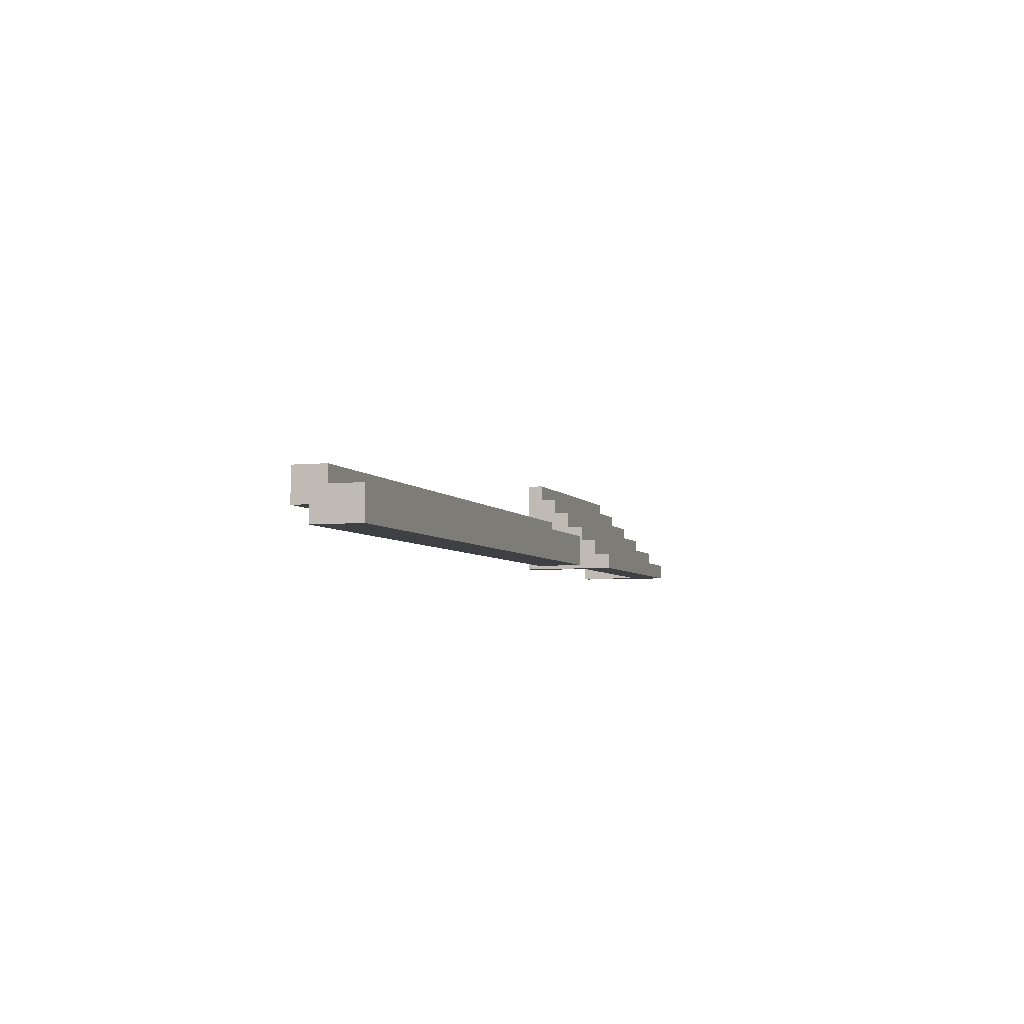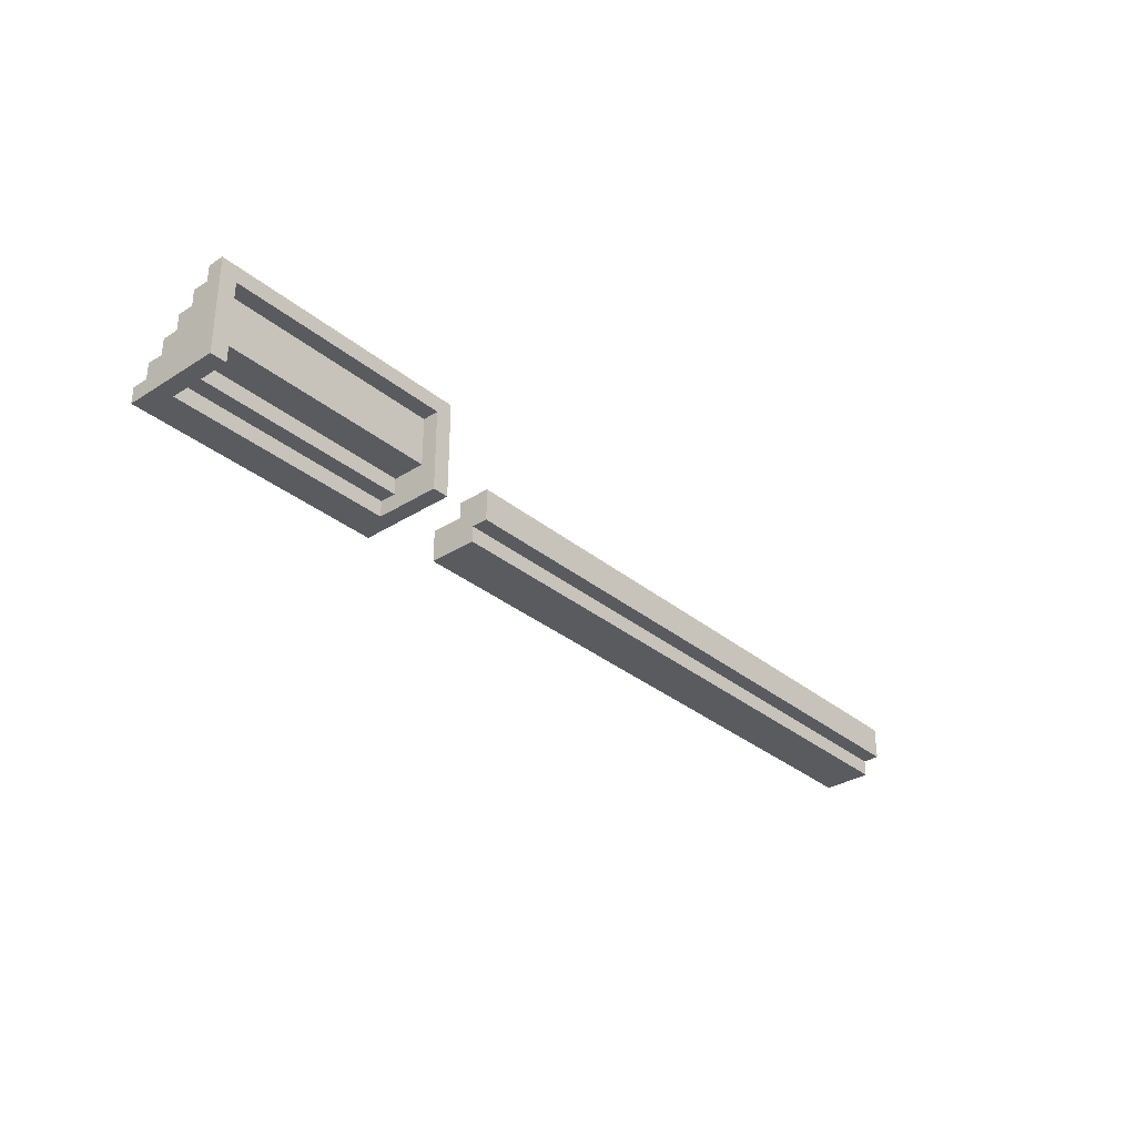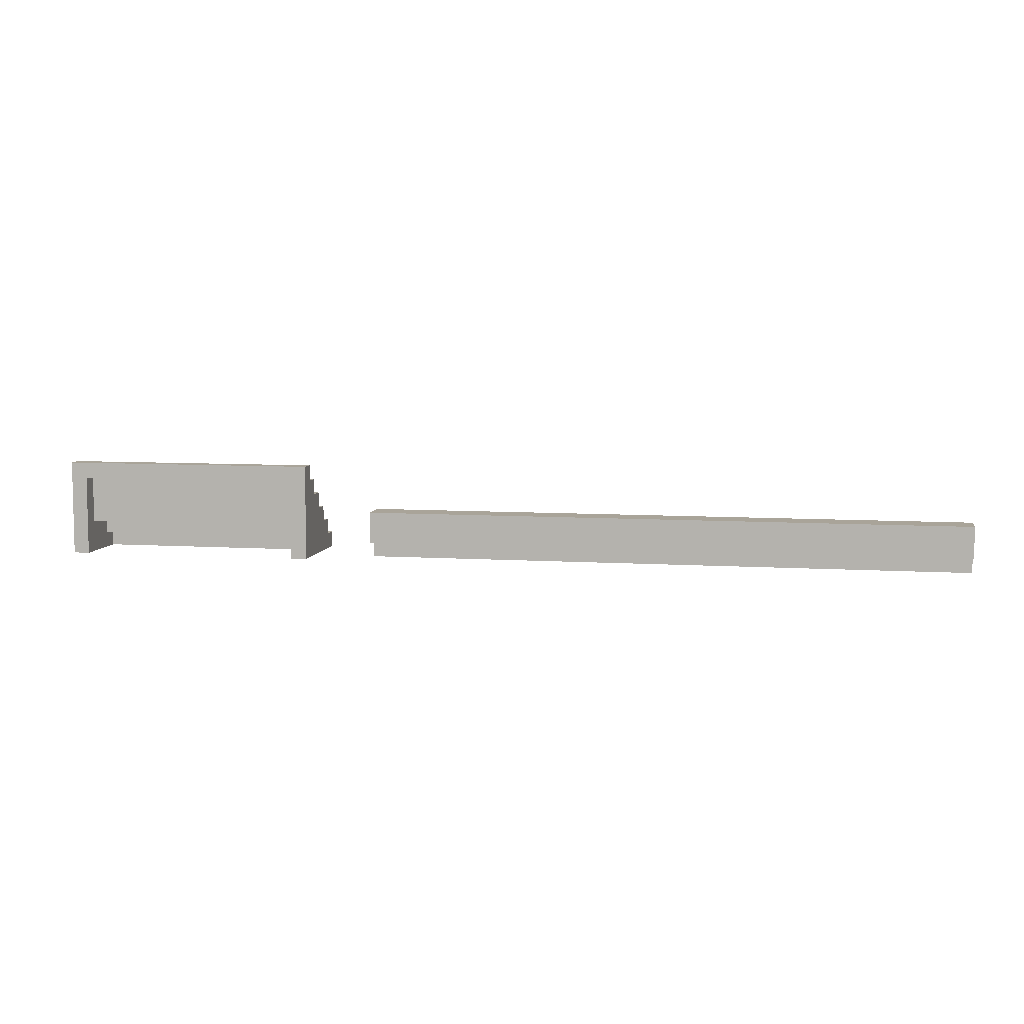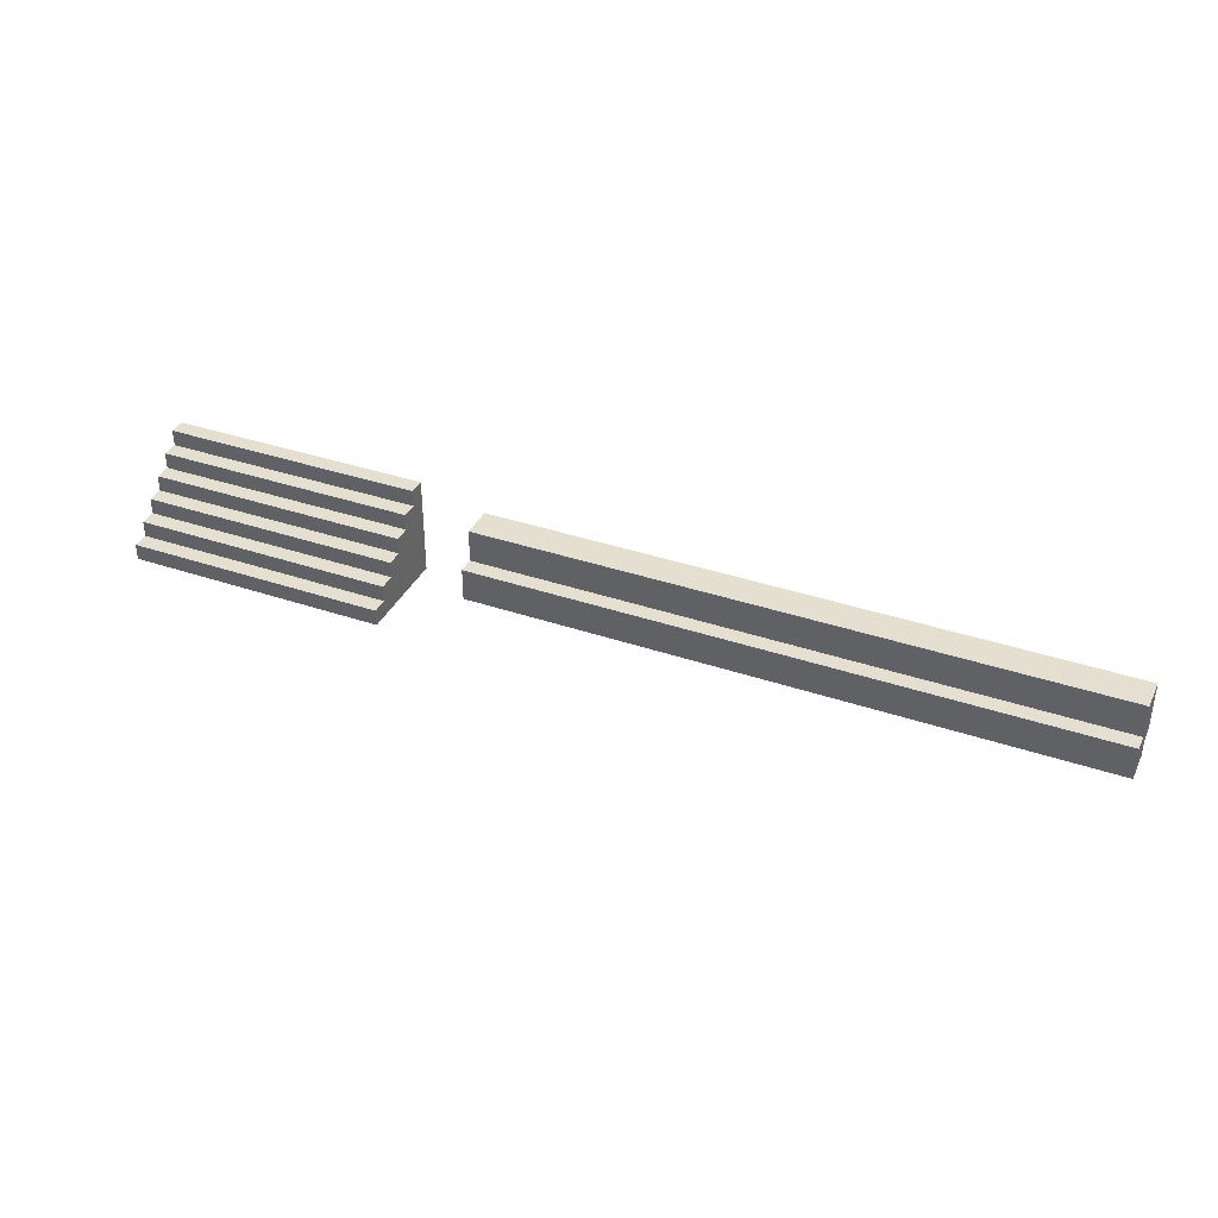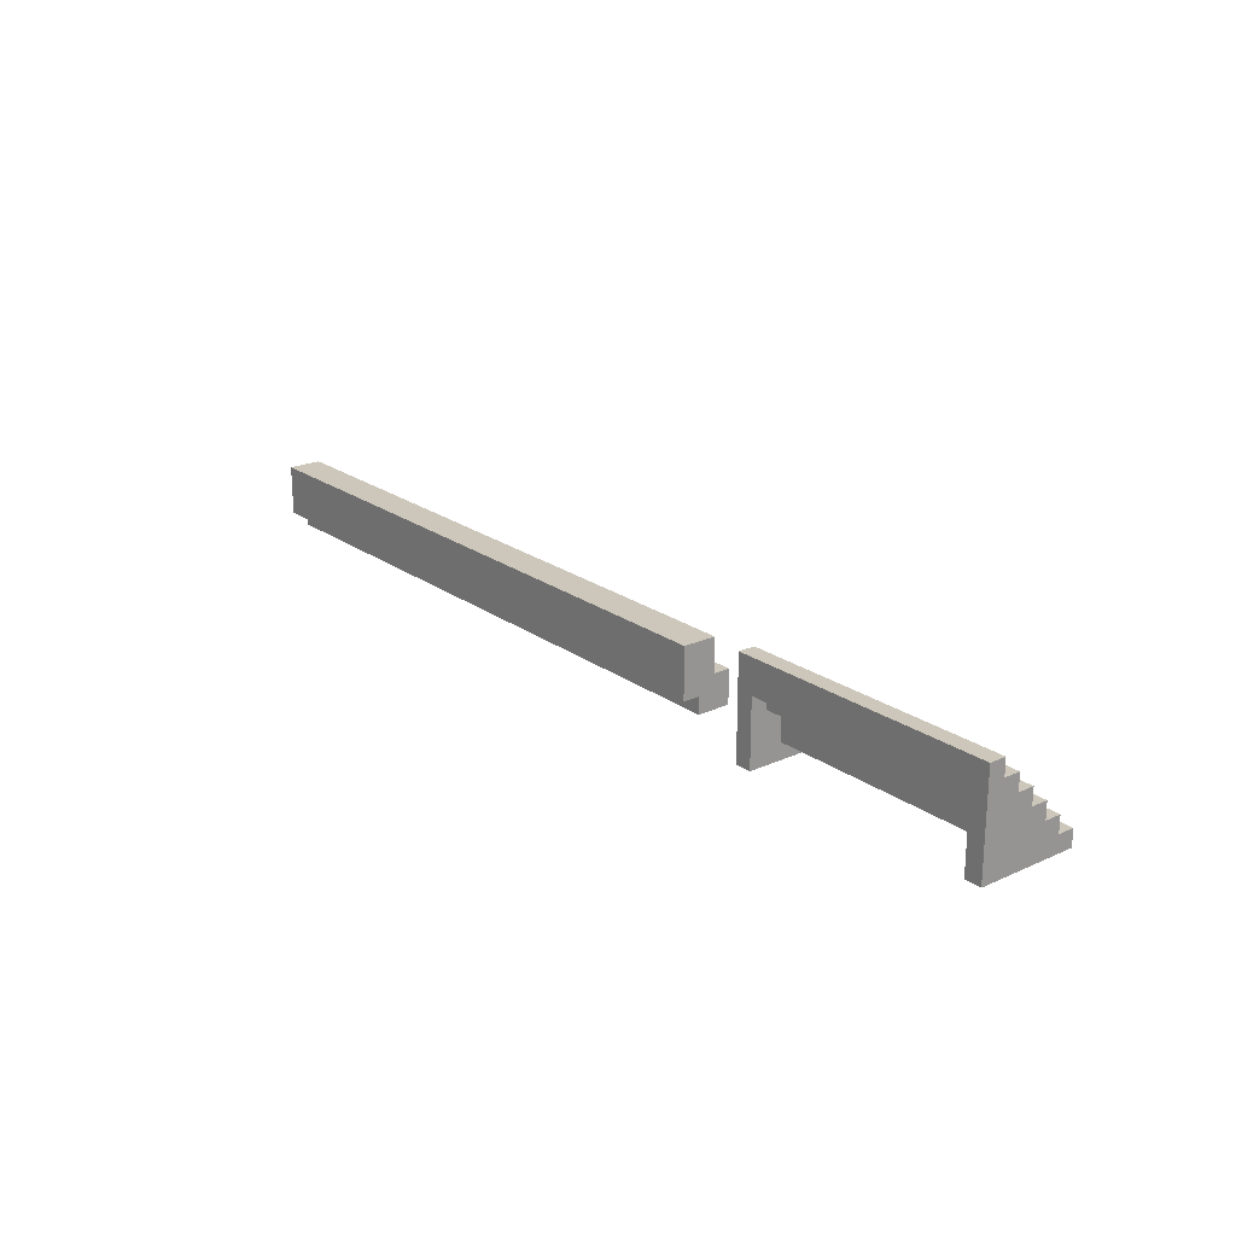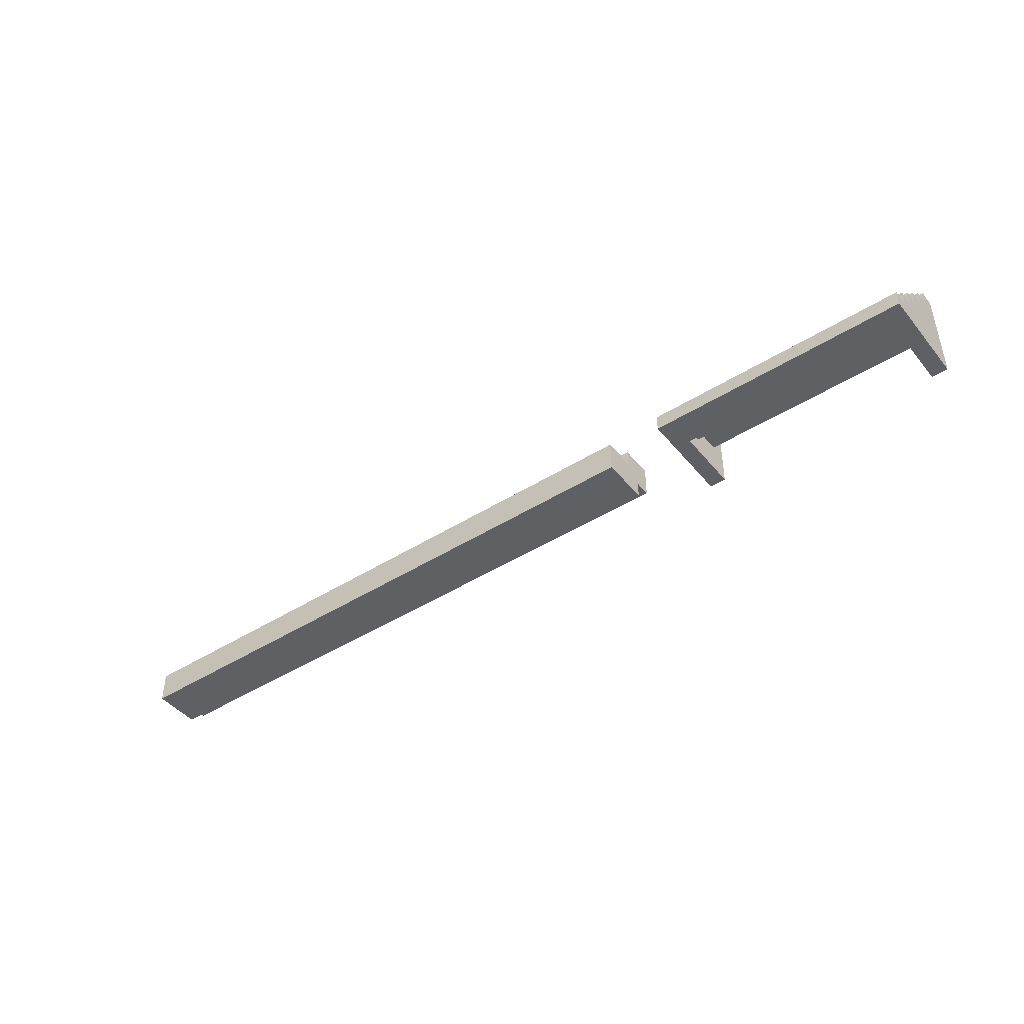
<metadata>
{"format":"obj","ext":"obj","renderer":"f3d","projection":"perspective","resolution":1024,"background":"white","views":[{"elev":-5.0,"azim":108.2,"up":"+Z"},{"elev":-32.4,"azim":-48.6,"up":"+Z"},{"elev":7.2,"azim":10.5,"up":"+Z"},{"elev":36.8,"azim":23.8,"up":"+Y"},{"elev":21.4,"azim":-128.7,"up":"+Y"},{"elev":-44.5,"azim":-143.6,"up":"+Z"}]}
</metadata>
<code>
o
v 3 -5.1 8
v 3 -5.1 7.4
v 3 -5 8
v 3 -5 7.9
v 3 -4.9 7.9
v 3 -4.9 7.8
v 3 -4.8 7.8
v 3 -4.8 7.7
v 3 -4.7 7.7
v 3 -4.7 7.6
v 3 -4.6 7.6
v 3 -4.6 7.5
v 3 -4.5 7.5
v 3 -4.5 7.4
v 4.5 -5.1 7.9
v 4.5 -5.1 7.4
v 4.5 -5 7.9
v 4.5 -5 7.6
v 4.5 -4.8 7.6
v 4.5 -4.8 7.5
v 4.5 -4.7 7.5
v 4.5 -4.7 7.4
v 5 -5 7.7
v 5 -5 7.5
v 5 -4.9 7.5
v 5 -4.9 7.4
v 5 -4.8 7.7
v 5 -4.8 7.6
v 5 -4.6 7.6
v 5 -4.6 7.4
v 3.1 -5.1 7.9
v 3.1 -5.1 7.4
v 3.1 -5 7.9
v 3.1 -5 7.6
v 3.1 -4.8 7.6
v 3.1 -4.8 7.5
v 3.1 -4.7 7.5
v 3.1 -4.7 7.4
v 4.6 -5.1 8
v 4.6 -5.1 7.4
v 4.6 -5 8
v 4.6 -5 7.9
v 4.6 -4.9 7.9
v 4.6 -4.9 7.8
v 4.6 -4.8 7.8
v 4.6 -4.8 7.7
v 4.6 -4.7 7.7
v 4.6 -4.7 7.6
v 4.6 -4.6 7.6
v 4.6 -4.6 7.5
v 4.6 -4.5 7.5
v 4.6 -4.5 7.4
v 8.8 -5 7.7
v 8.8 -5 7.5
v 8.8 -4.9 7.5
v 8.8 -4.9 7.4
v 8.8 -4.8 7.7
v 8.8 -4.8 7.6
v 8.8 -4.6 7.6
v 8.8 -4.6 7.4
v 3 -5.1 8
v 3 -5 8
v 4.6 -5.1 8
v 4.6 -5 8
v 3 -5 7.9
v 3 -4.9 7.9
v 4.6 -5 7.9
v 4.6 -4.9 7.9
v 3 -4.9 7.8
v 3 -4.8 7.8
v 4.6 -4.9 7.8
v 4.6 -4.8 7.8
v 3 -4.8 7.7
v 3 -4.7 7.7
v 4.6 -4.8 7.7
v 4.6 -4.7 7.7
v 5 -5 7.7
v 5 -4.8 7.7
v 8.8 -5 7.7
v 8.8 -4.8 7.7
v 3 -4.7 7.6
v 3 -4.6 7.6
v 4.6 -4.7 7.6
v 4.6 -4.6 7.6
v 5 -4.8 7.6
v 5 -4.6 7.6
v 8.8 -4.8 7.6
v 8.8 -4.6 7.6
v 3 -4.6 7.5
v 3 -4.5 7.5
v 4.6 -4.6 7.5
v 4.6 -4.5 7.5
v 3.1 -5.1 7.9
v 3.1 -5 7.9
v 4.5 -5.1 7.9
v 4.5 -5 7.9
v 3.1 -5 7.6
v 3.1 -4.8 7.6
v 4.5 -5 7.6
v 4.5 -4.8 7.6
v 3.1 -4.8 7.5
v 3.1 -4.7 7.5
v 4.5 -4.8 7.5
v 4.5 -4.7 7.5
v 5 -5 7.5
v 5 -4.9 7.5
v 8.8 -5 7.5
v 8.8 -4.9 7.5
v 3 -5.1 7.4
v 3 -4.5 7.4
v 3.1 -5.1 7.4
v 3.1 -4.7 7.4
v 4.5 -5.1 7.4
v 4.5 -4.7 7.4
v 4.6 -5.1 7.4
v 4.6 -4.5 7.4
v 5 -4.9 7.4
v 5 -4.6 7.4
v 8.8 -4.9 7.4
v 8.8 -4.6 7.4
v 3 -5.1 8
v 4.6 -5.1 8
v 3.1 -5.1 7.9
v 4.5 -5.1 7.9
v 3 -5.1 7.4
v 3.1 -5.1 7.4
v 4.5 -5.1 7.4
v 4.6 -5.1 7.4
v 3.1 -5 7.9
v 4.5 -5 7.9
v 5 -5 7.7
v 8.8 -5 7.7
v 3.1 -5 7.6
v 4.5 -5 7.6
v 5 -5 7.5
v 8.8 -5 7.5
v 5 -4.9 7.5
v 8.8 -4.9 7.5
v 5 -4.9 7.4
v 8.8 -4.9 7.4
v 3.1 -4.8 7.6
v 4.5 -4.8 7.6
v 3.1 -4.8 7.5
v 4.5 -4.8 7.5
v 3.1 -4.7 7.5
v 4.5 -4.7 7.5
v 3.1 -4.7 7.4
v 4.5 -4.7 7.4
v 3 -5 8
v 4.6 -5 8
v 3 -5 7.9
v 4.6 -5 7.9
v 3 -4.9 7.9
v 4.6 -4.9 7.9
v 3 -4.9 7.8
v 4.6 -4.9 7.8
v 3 -4.8 7.8
v 4.6 -4.8 7.8
v 3 -4.8 7.7
v 4.6 -4.8 7.7
v 5 -4.8 7.7
v 8.8 -4.8 7.7
v 5 -4.8 7.6
v 8.8 -4.8 7.6
v 3 -4.7 7.7
v 4.6 -4.7 7.7
v 3 -4.7 7.6
v 4.6 -4.7 7.6
v 3 -4.6 7.6
v 4.6 -4.6 7.6
v 5 -4.6 7.6
v 8.8 -4.6 7.6
v 3 -4.6 7.5
v 4.6 -4.6 7.5
v 5 -4.6 7.4
v 8.8 -4.6 7.4
v 3 -4.5 7.5
v 4.6 -4.5 7.5
v 3 -4.5 7.4
v 4.6 -4.5 7.4
f 3 2 1
f 4 2 3
f 5 2 4
f 6 2 5
f 7 2 6
f 8 2 7
f 9 2 8
f 10 2 9
f 11 2 10
f 12 2 11
f 13 2 12
f 14 2 13
f 17 16 15
f 18 16 17
f 19 16 18
f 20 16 19
f 21 16 20
f 22 16 21
f 25 24 23
f 27 25 23
f 27 26 25
f 28 26 27
f 29 26 28
f 30 26 29
f 31 32 33
f 33 32 34
f 34 32 35
f 35 32 36
f 36 32 37
f 37 32 38
f 39 40 41
f 41 40 42
f 42 40 43
f 43 40 44
f 44 40 45
f 45 40 46
f 46 40 47
f 47 40 48
f 48 40 49
f 49 40 50
f 50 40 51
f 51 40 52
f 53 54 55
f 53 55 57
f 55 56 57
f 57 56 58
f 58 56 59
f 59 56 60
f 63 62 61
f 64 62 63
f 67 66 65
f 68 66 67
f 71 70 69
f 72 70 71
f 75 74 73
f 76 74 75
f 79 78 77
f 80 78 79
f 83 82 81
f 84 82 83
f 87 86 85
f 88 86 87
f 91 90 89
f 92 90 91
f 93 94 95
f 95 94 96
f 97 98 99
f 99 98 100
f 101 102 103
f 103 102 104
f 105 106 107
f 107 106 108
f 109 110 111
f 111 110 112
f 112 110 114
f 113 114 115
f 114 110 116
f 115 114 116
f 117 118 119
f 119 118 120
f 123 122 121
f 124 122 123
f 125 123 121
f 126 123 125
f 127 122 124
f 128 122 127
f 133 130 129
f 134 130 133
f 135 132 131
f 136 132 135
f 139 138 137
f 140 138 139
f 143 142 141
f 144 142 143
f 147 146 145
f 148 146 147
f 149 150 151
f 151 150 152
f 153 154 155
f 155 154 156
f 157 158 159
f 159 158 160
f 161 162 163
f 163 162 164
f 165 166 167
f 167 166 168
f 169 170 173
f 173 170 174
f 171 172 175
f 175 172 176
f 177 178 179
f 179 178 180

</code>
